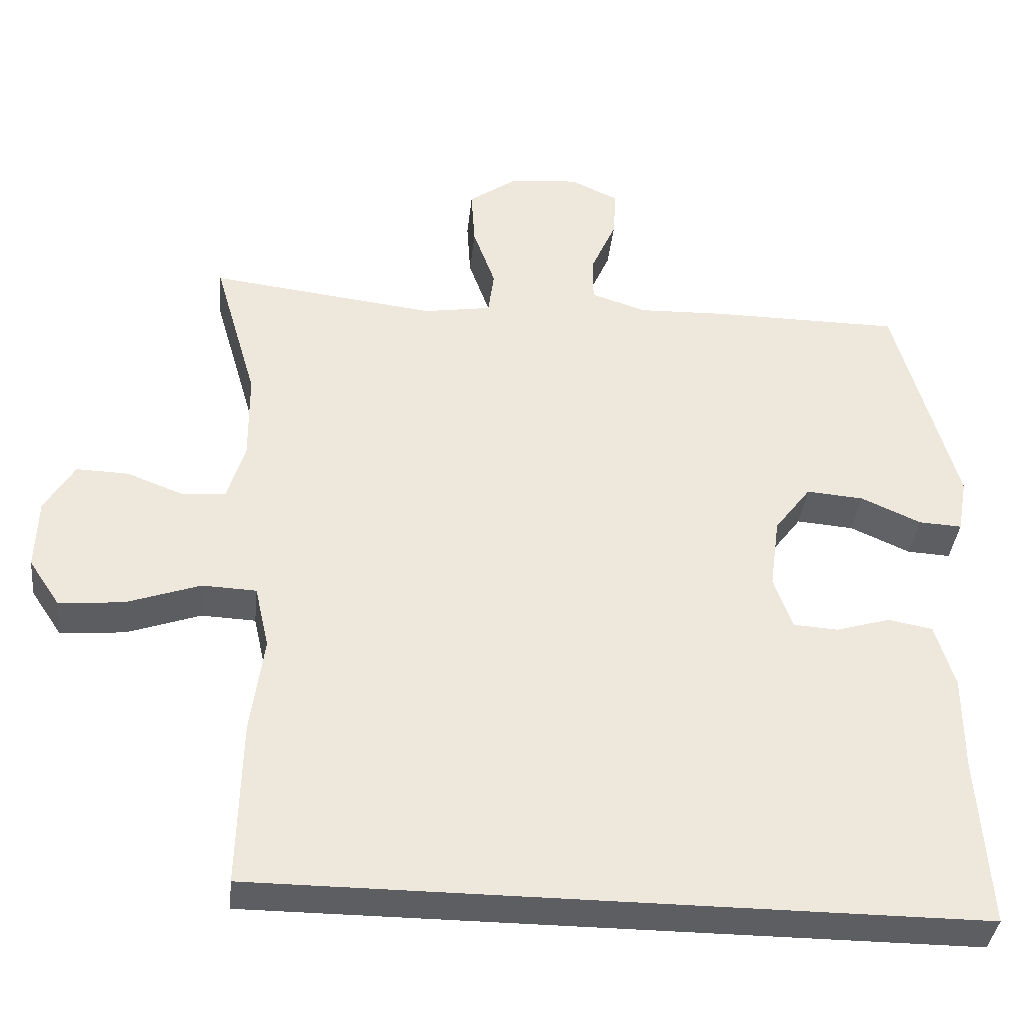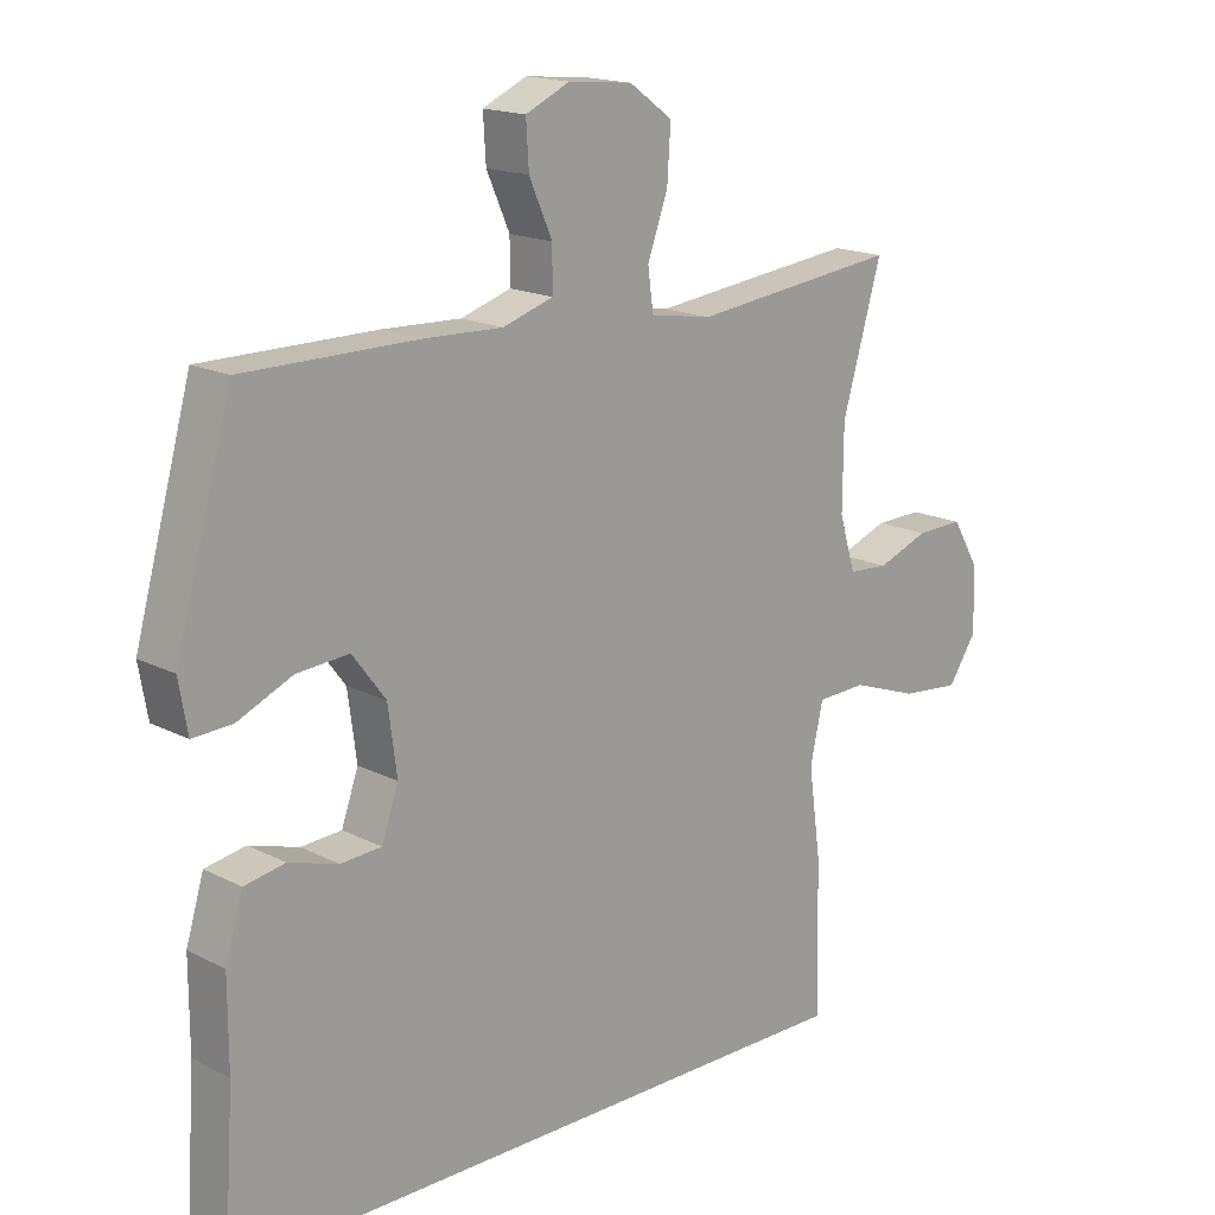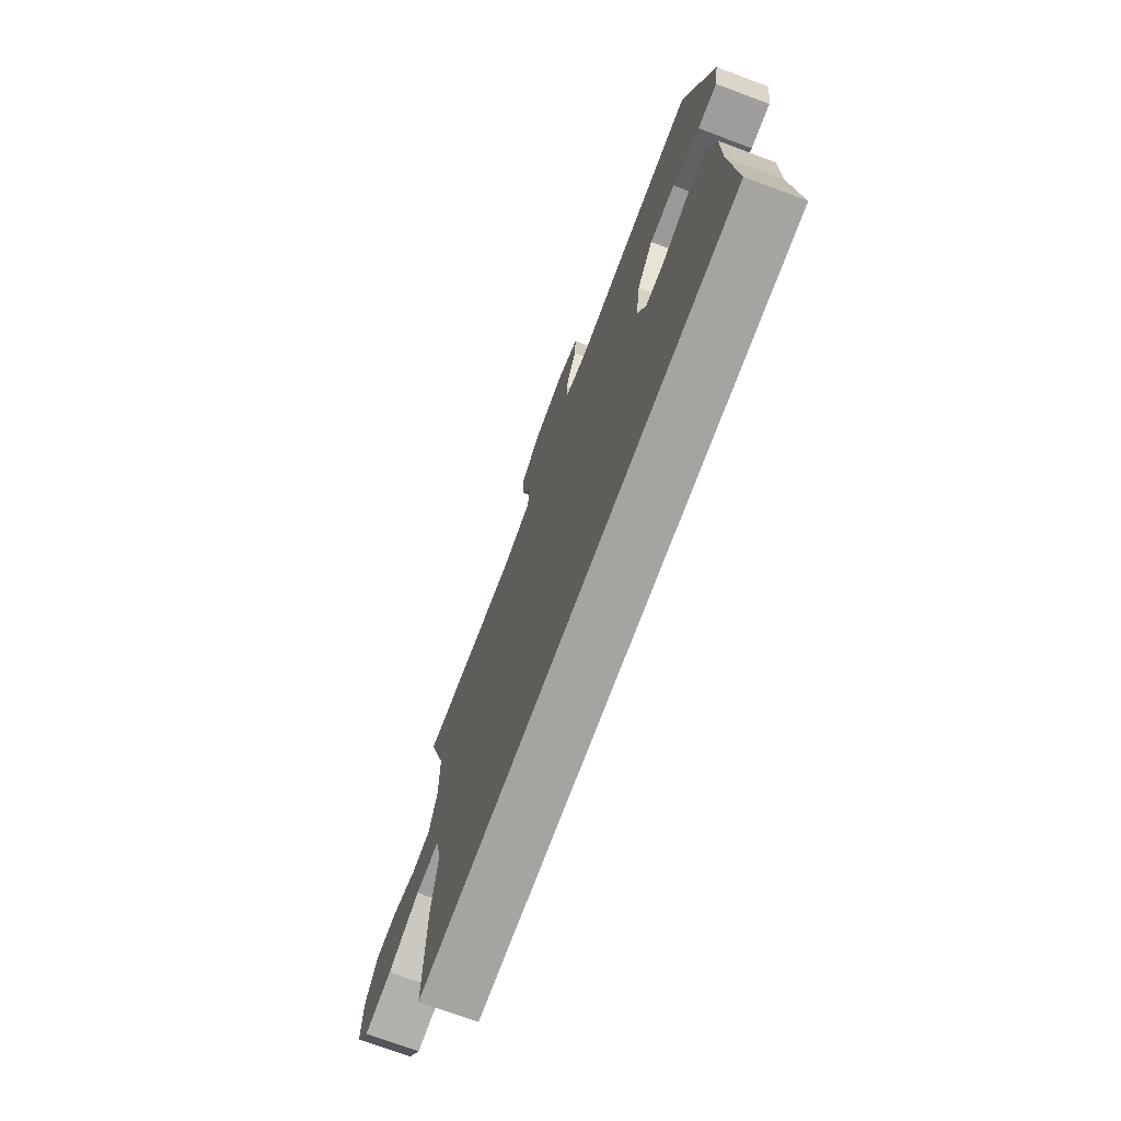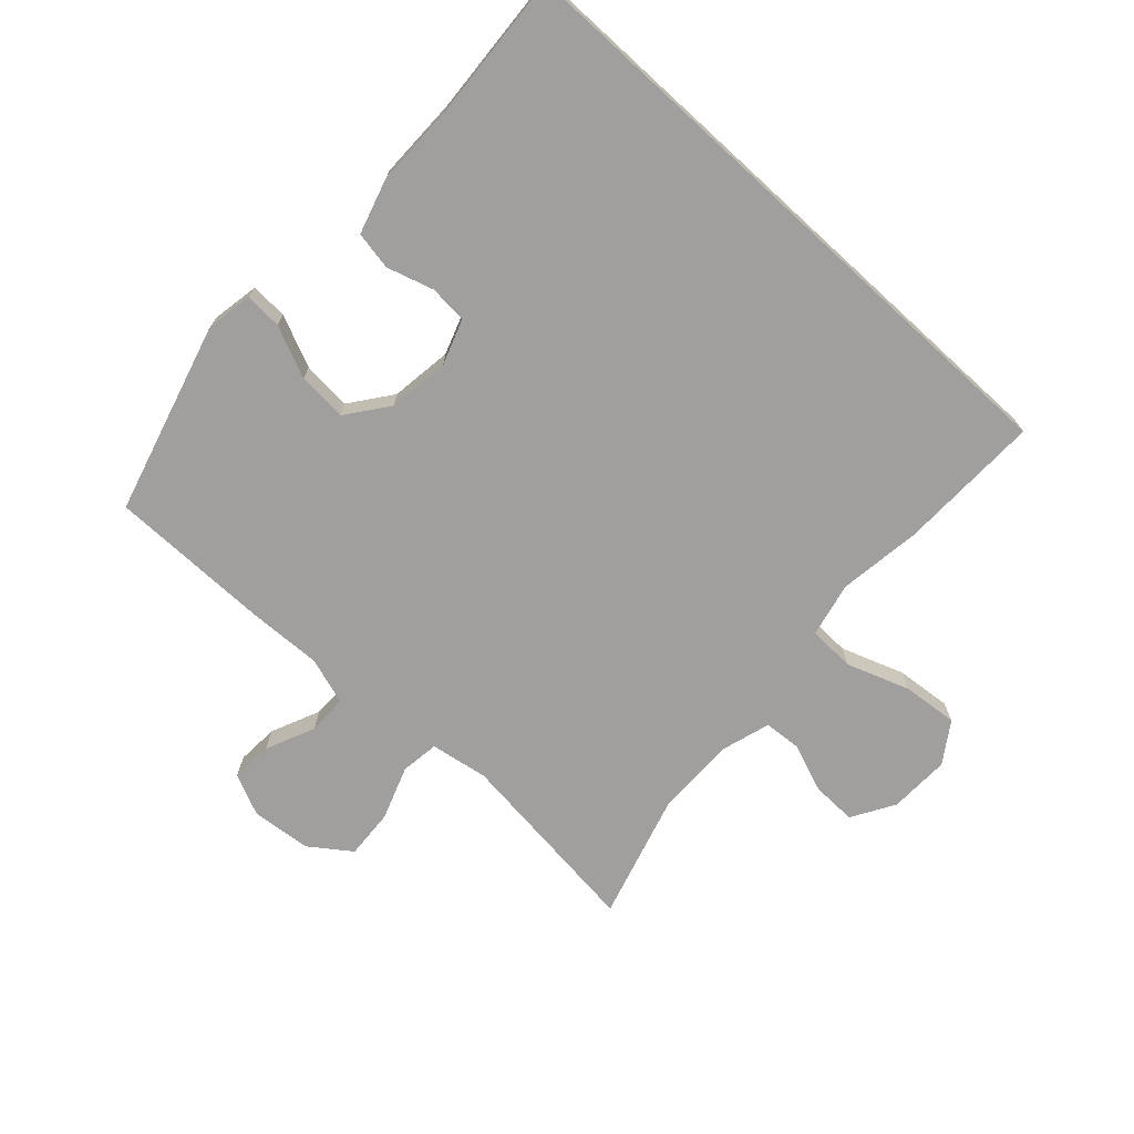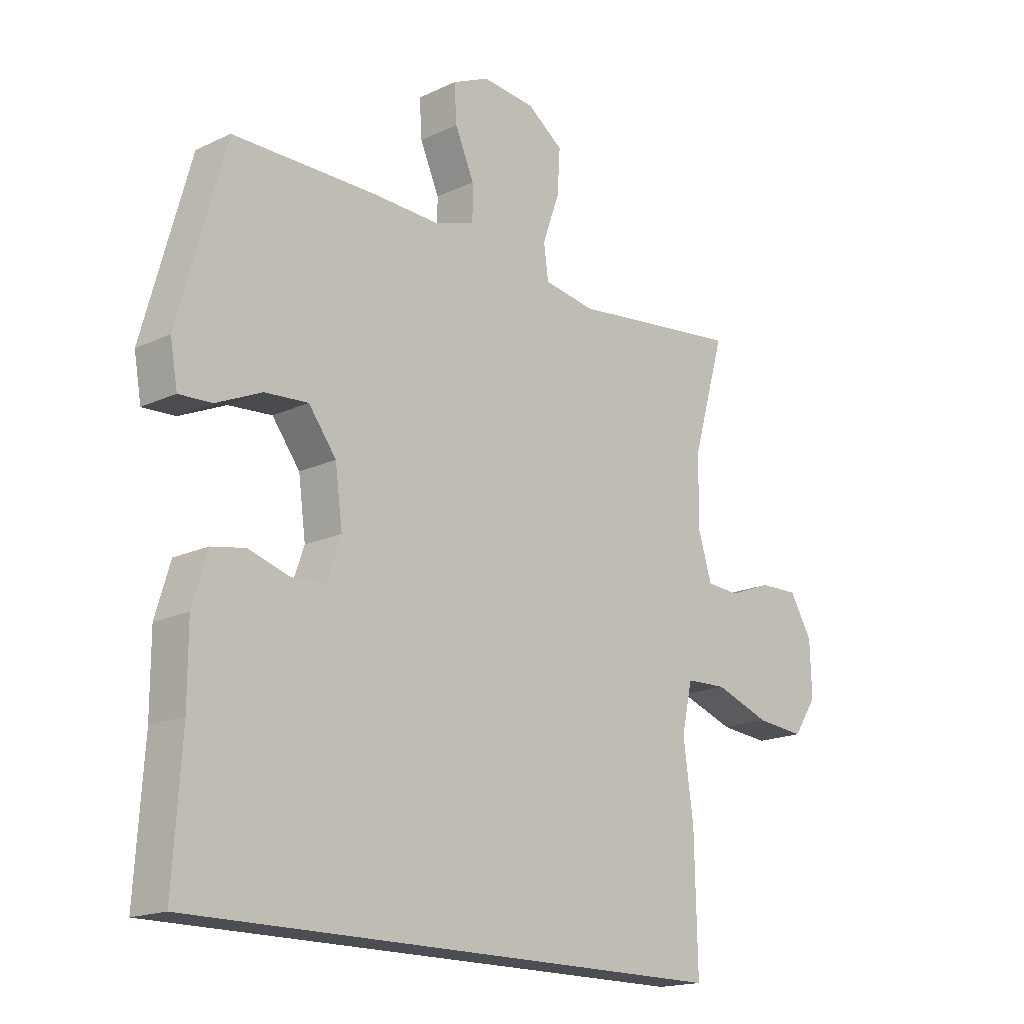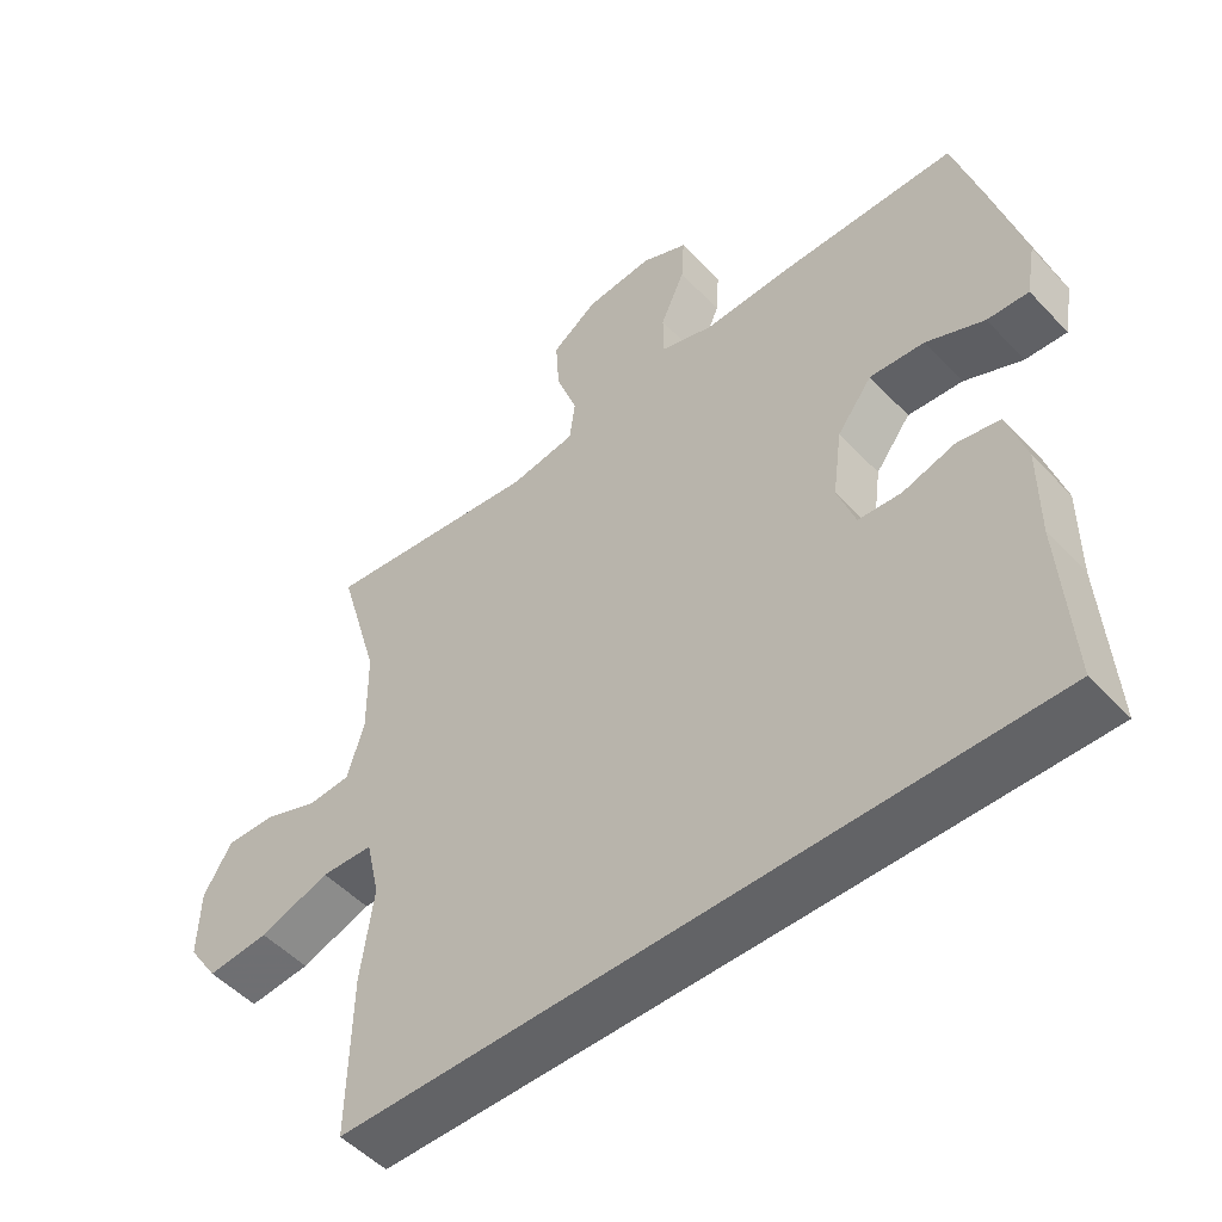
<metadata>
{"format":"obj","ext":"obj","renderer":"f3d","projection":"perspective","resolution":1024,"background":"white","views":[{"elev":-37.6,"azim":-6.1,"up":"+Z"},{"elev":16.8,"azim":135.9,"up":"+Z"},{"elev":-73.3,"azim":69.5,"up":"+Z"},{"elev":-71.4,"azim":137.5,"up":"+Y"},{"elev":-17.3,"azim":133.1,"up":"+Z"},{"elev":-50.9,"azim":41.4,"up":"+Z"}]}
</metadata>
<code>
v 0.5 0.07 0.5
v 0.583 0.07 0.201
v 0.57 0.07 0.127
v 0.512 0.07 0.13
v 0.431 0.07 0.166
v 0.354 0.07 0.172
v 0.305 0.07 0.107
v 0.292 0.07 0.01
v 0.317 0.07 -0.061
v 0.377 0.07 -0.065
v 0.45 0.07 -0.043
v 0.51 0.07 -0.054
v 0.536 0.07 -0.141
v 0.536 0.07 -0.269
v 0.551 0.07 -0.5
v -0.416 0.07 -0.5
v -0.411 0.07 -0.276
v -0.393 0.07 -0.145
v -0.412 0.07 -0.06
v -0.485 0.07 -0.057
v -0.584 0.07 -0.092
v -0.671 0.07 -0.1
v -0.713 0.07 -0.037
v -0.71 0.07 0.059
v -0.67 0.07 0.126
v -0.6 0.07 0.124
v -0.524 0.07 0.095
v -0.465 0.07 0.099
v -0.441 0.07 0.178
v -0.442 0.07 0.3
v -0.5 0.07 0.5
v -0.195 0.07 0.464
v -0.104 0.07 0.479
v -0.096 0.07 0.539
v -0.126 0.07 0.623
v -0.131 0.07 0.701
v -0.067 0.07 0.747
v 0.027 0.07 0.756
v 0.092 0.07 0.726
v 0.088 0.07 0.66
v 0.054 0.07 0.583
v 0.054 0.07 0.521
v 0.128 0.07 0.497
v 0.244 0.07 0.501
v 0.5 0 0.5
v 0.583 0 0.201
v 0.57 0 0.127
v 0.512 0 0.13
v 0.431 0 0.166
v 0.354 0 0.172
v 0.305 0 0.107
v 0.292 0 0.01
v 0.317 0 -0.061
v 0.377 0 -0.065
v 0.45 0 -0.043
v 0.51 0 -0.054
v 0.536 0 -0.141
v 0.536 0 -0.269
v 0.551 0 -0.5
v -0.416 0 -0.5
v -0.411 0 -0.276
v -0.393 0 -0.145
v -0.412 0 -0.06
v -0.485 0 -0.057
v -0.584 0 -0.092
v -0.671 0 -0.1
v -0.713 0 -0.037
v -0.71 0 0.059
v -0.67 0 0.126
v -0.6 0 0.124
v -0.524 0 0.095
v -0.465 0 0.099
v -0.441 0 0.178
v -0.442 0 0.3
v -0.5 0 0.5
v -0.195 0 0.464
v -0.104 0 0.479
v -0.096 0 0.539
v -0.126 0 0.623
v -0.131 0 0.701
v -0.067 0 0.747
v 0.027 0 0.756
v 0.092 0 0.726
v 0.088 0 0.66
v 0.054 0 0.583
v 0.054 0 0.521
v 0.128 0 0.497
v 0.244 0 0.501
f 43 44 1 2
f 42 43 2 3
f 38 39 40 41
f 38 41 42
f 37 38 42
f 34 35 36 37
f 33 34 37 42
f 30 31 32
f 29 30 32 33
f 28 29 33 42
f 24 25 26 27
f 24 27 28
f 23 24 28
f 20 21 22 23
f 19 20 23 28
f 15 16 17 18
f 14 15 18 19
f 10 11 12 13
f 9 10 13 14
f 42 3 4 5
f 42 5 6
f 28 42 6 7
f 9 14 19 28
f 8 9 28
f 7 8 28
f 46 45 88 87
f 47 46 87 86
f 85 84 83 82
f 86 85 82
f 86 82 81
f 81 80 79 78
f 86 81 78 77
f 76 75 74
f 77 76 74 73
f 86 77 73 72
f 71 70 69 68
f 72 71 68
f 72 68 67
f 67 66 65 64
f 72 67 64 63
f 62 61 60 59
f 63 62 59 58
f 57 56 55 54
f 58 57 54 53
f 49 48 47 86
f 50 49 86
f 51 50 86 72
f 72 63 58 53
f 72 53 52
f 72 52 51
f 1 45 46 2
f 2 46 47 3
f 3 47 48 4
f 4 48 49 5
f 5 49 50 6
f 6 50 51 7
f 7 51 52 8
f 8 52 53 9
f 9 53 54 10
f 10 54 55 11
f 11 55 56 12
f 12 56 57 13
f 13 57 58 14
f 14 58 59 15
f 15 59 60 16
f 16 60 61 17
f 17 61 62 18
f 18 62 63 19
f 19 63 64 20
f 20 64 65 21
f 21 65 66 22
f 22 66 67 23
f 23 67 68 24
f 24 68 69 25
f 25 69 70 26
f 26 70 71 27
f 27 71 72 28
f 28 72 73 29
f 29 73 74 30
f 30 74 75 31
f 31 75 76 32
f 32 76 77 33
f 33 77 78 34
f 34 78 79 35
f 35 79 80 36
f 36 80 81 37
f 37 81 82 38
f 38 82 83 39
f 39 83 84 40
f 40 84 85 41
f 41 85 86 42
f 42 86 87 43
f 43 87 88 44
f 44 88 45 1

</code>
